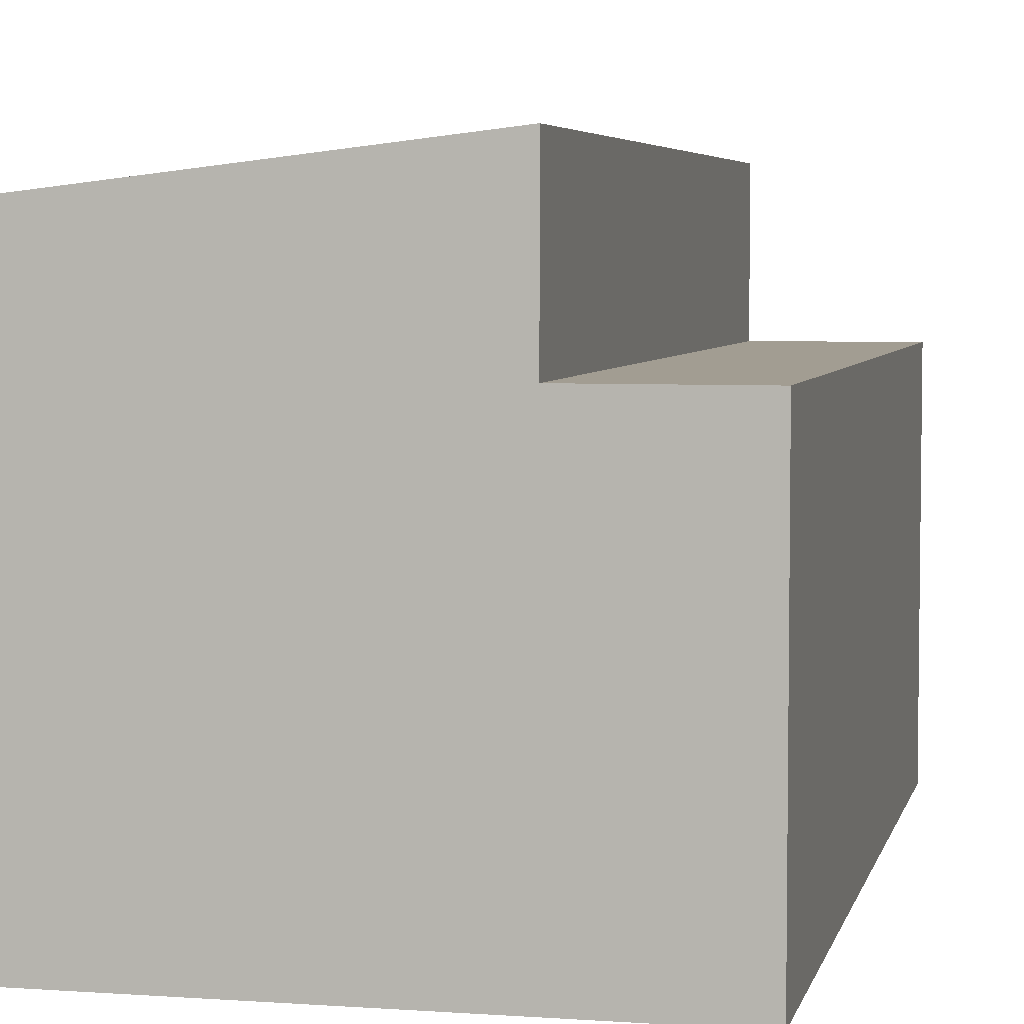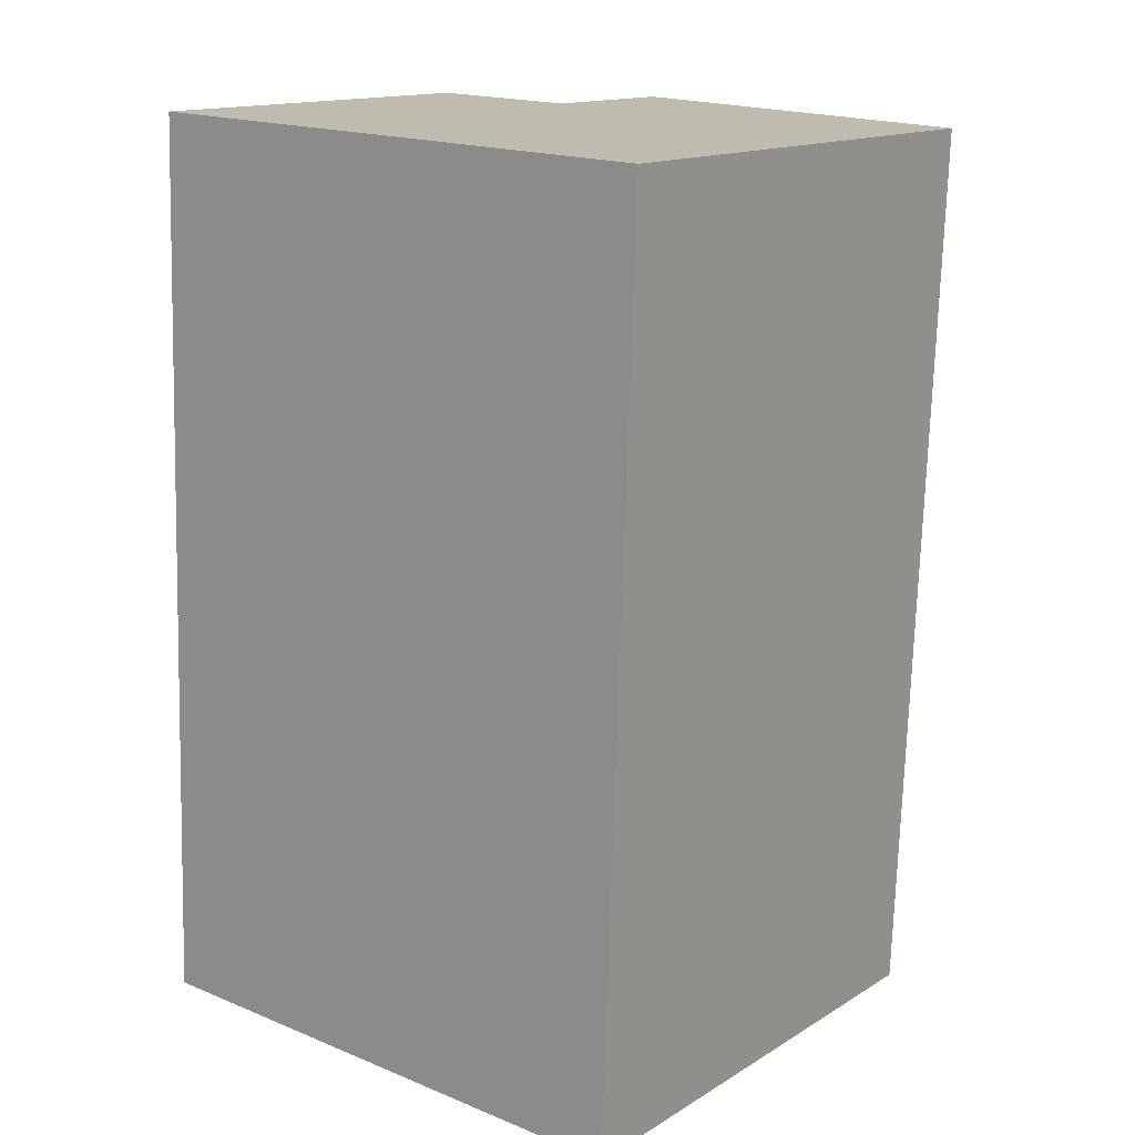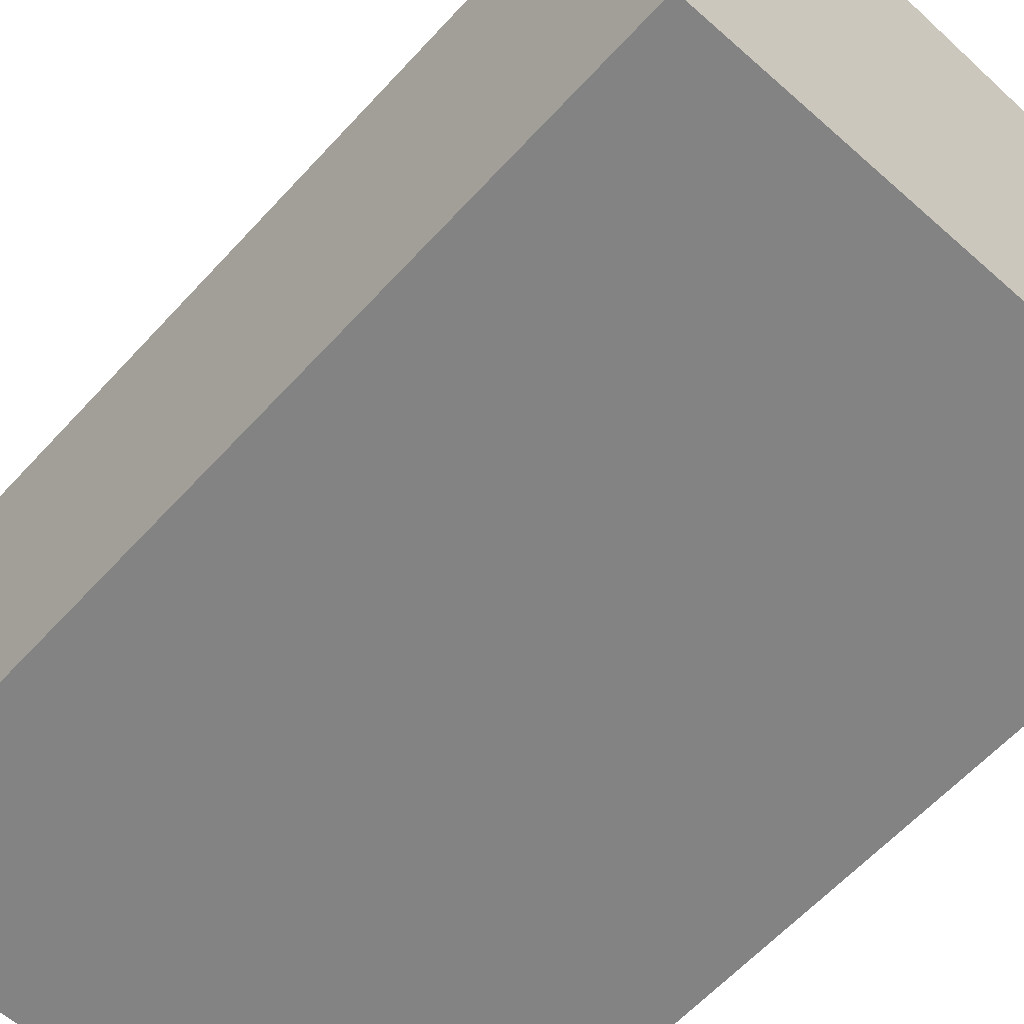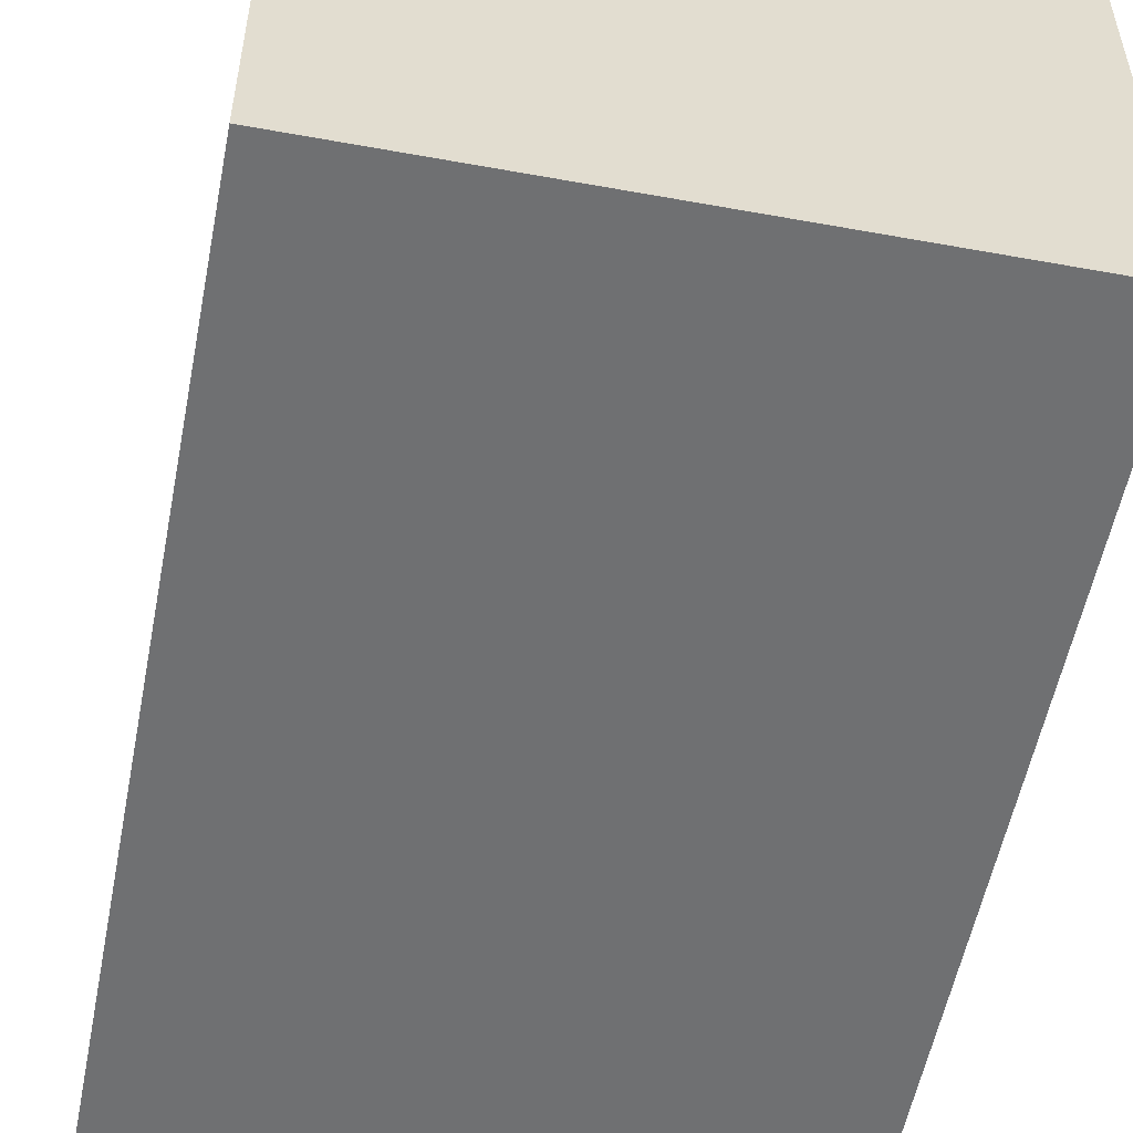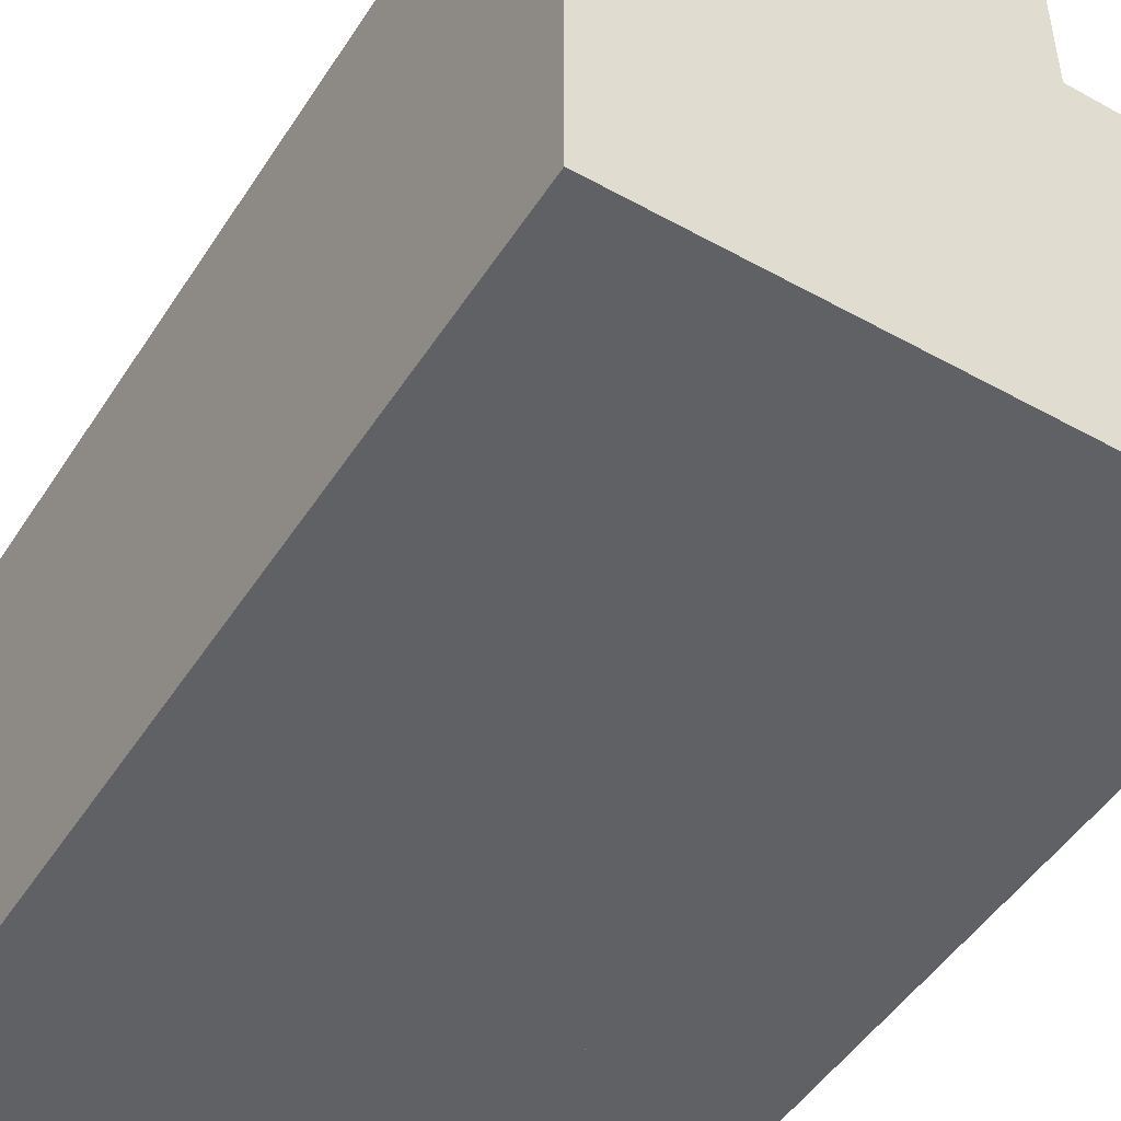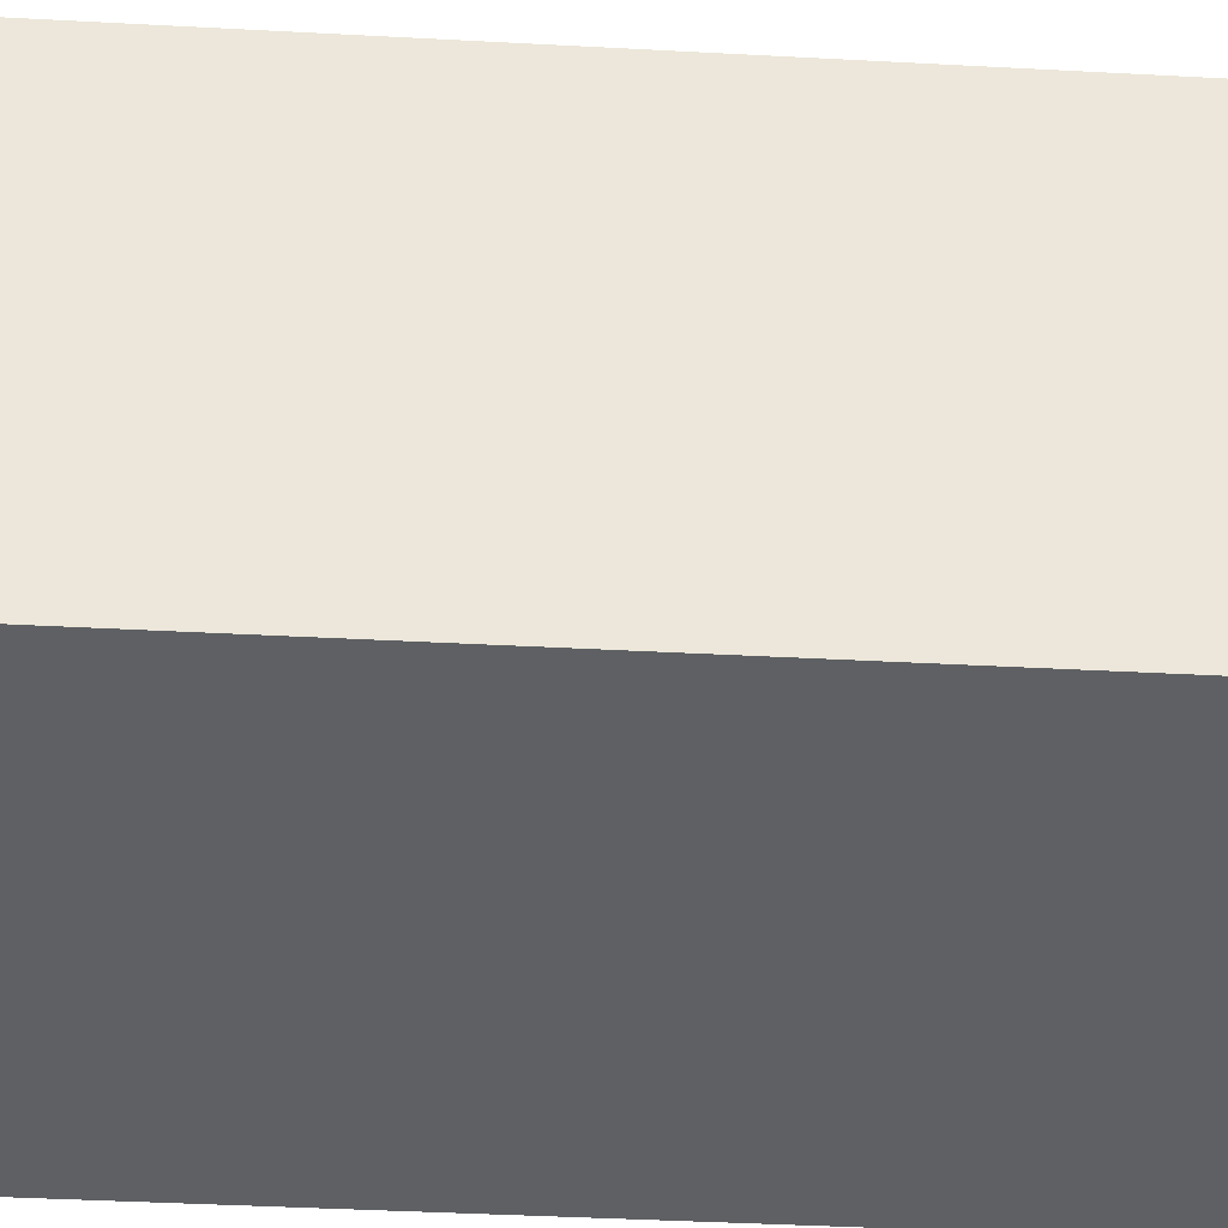
<metadata>
{"format":"obj","ext":"obj","renderer":"f3d","projection":"perspective","resolution":1024,"background":"white","views":[{"elev":4.9,"azim":-165.2,"up":"+Y"},{"elev":14.7,"azim":38.1,"up":"+Z"},{"elev":-61.2,"azim":-40.1,"up":"+Y"},{"elev":-54.8,"azim":-8.8,"up":"+Y"},{"elev":-48.8,"azim":150.5,"up":"+Y"},{"elev":-42.6,"azim":88.5,"up":"+Y"}]}
</metadata>
<code>
v  3.648 13.06 -0.138
v  13.26 11.98 11.02
v  12.83 11.98 -0.484
v  4.428 13.06 20.88
v  13.31 11.98 12.43
v  13.61 11.98 20.54
v  3.648 8.45e-18 -0.138
v  4.428 -1.278e-15 20.88
v  13.61 -1.258e-15 20.54
v  13.31 -7.61e-16 12.43
v  12.83 2.964e-17 -0.484
v  13.26 -6.75e-16 11.02
v  0 9.33 5.713e-16
v  4.428 9.33 20.88
v  3.648 9.33 -0.138
v  0.782 9.33 21.01
v  0 0 0
v  0.782 -1.287e-15 21.01
g defaultobject
f 1 2 3
f 2 1 4
f 2 4 5
f 5 4 6
f 7 4 1
f 4 7 8
f 8 6 4
f 6 8 9
f 9 5 6
f 5 9 2
f 2 9 3
f 3 9 10
f 3 10 11
f 11 10 12
f 3 7 1
f 7 3 11
f 7 9 8
f 9 7 10
f 10 7 12
f 12 7 11
f 13 14 15
f 14 13 16
f 17 16 13
f 16 17 18
f 18 14 16
f 14 18 8
f 8 15 14
f 15 8 7
f 7 13 15
f 13 7 17
f 17 8 18
f 8 17 7

</code>
